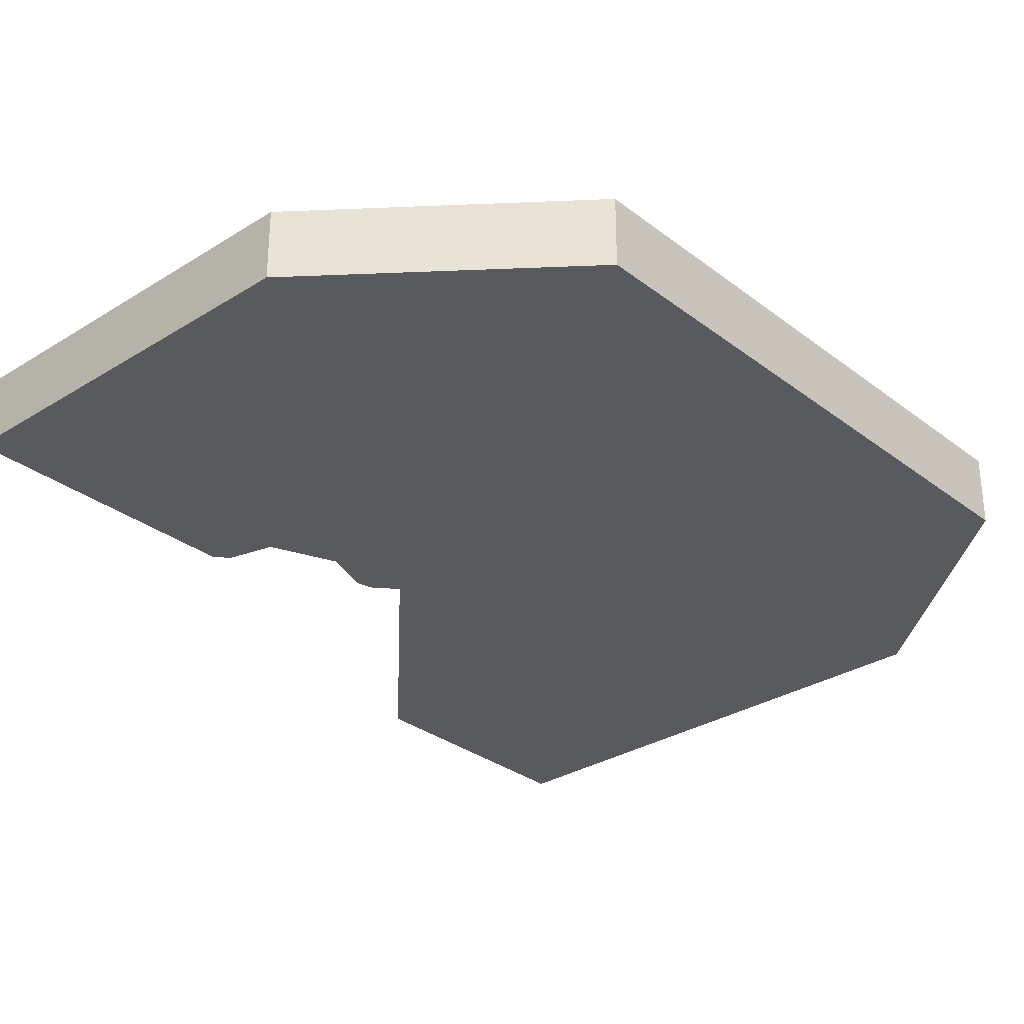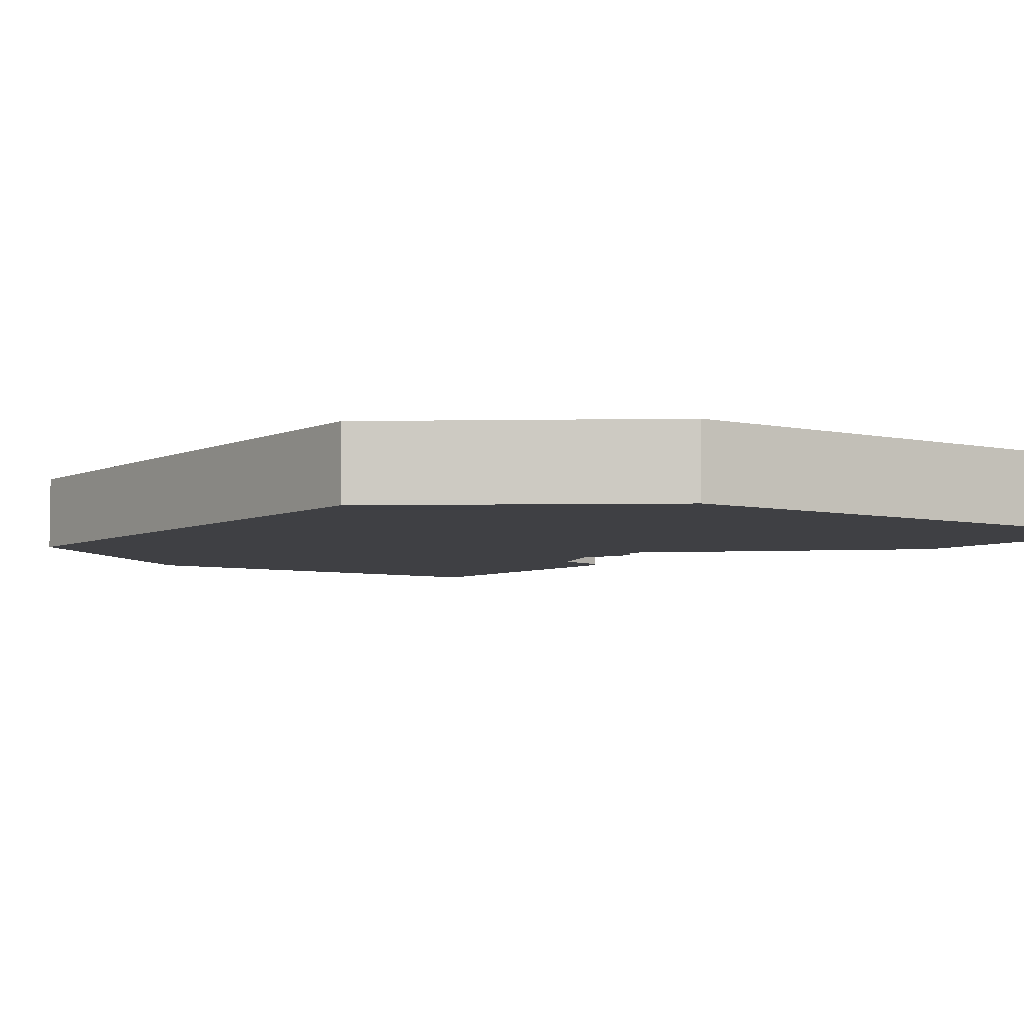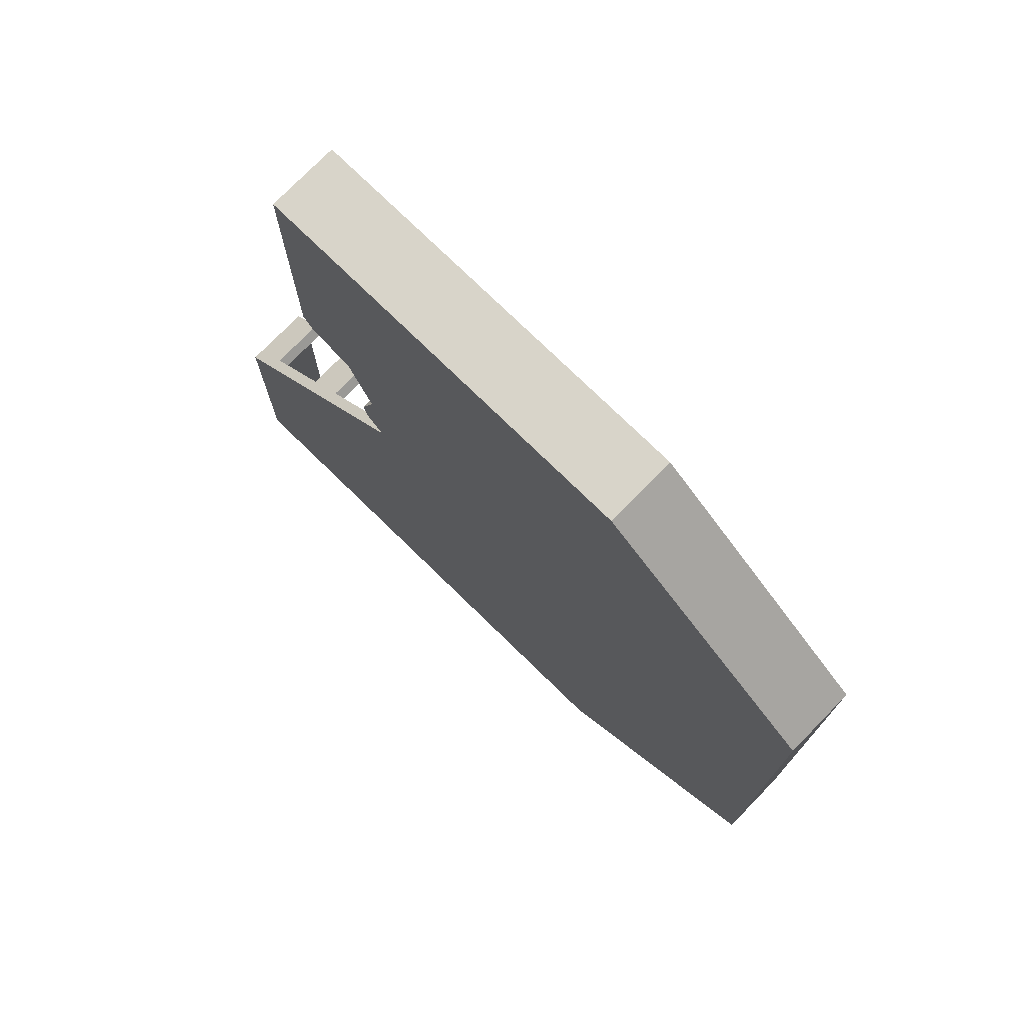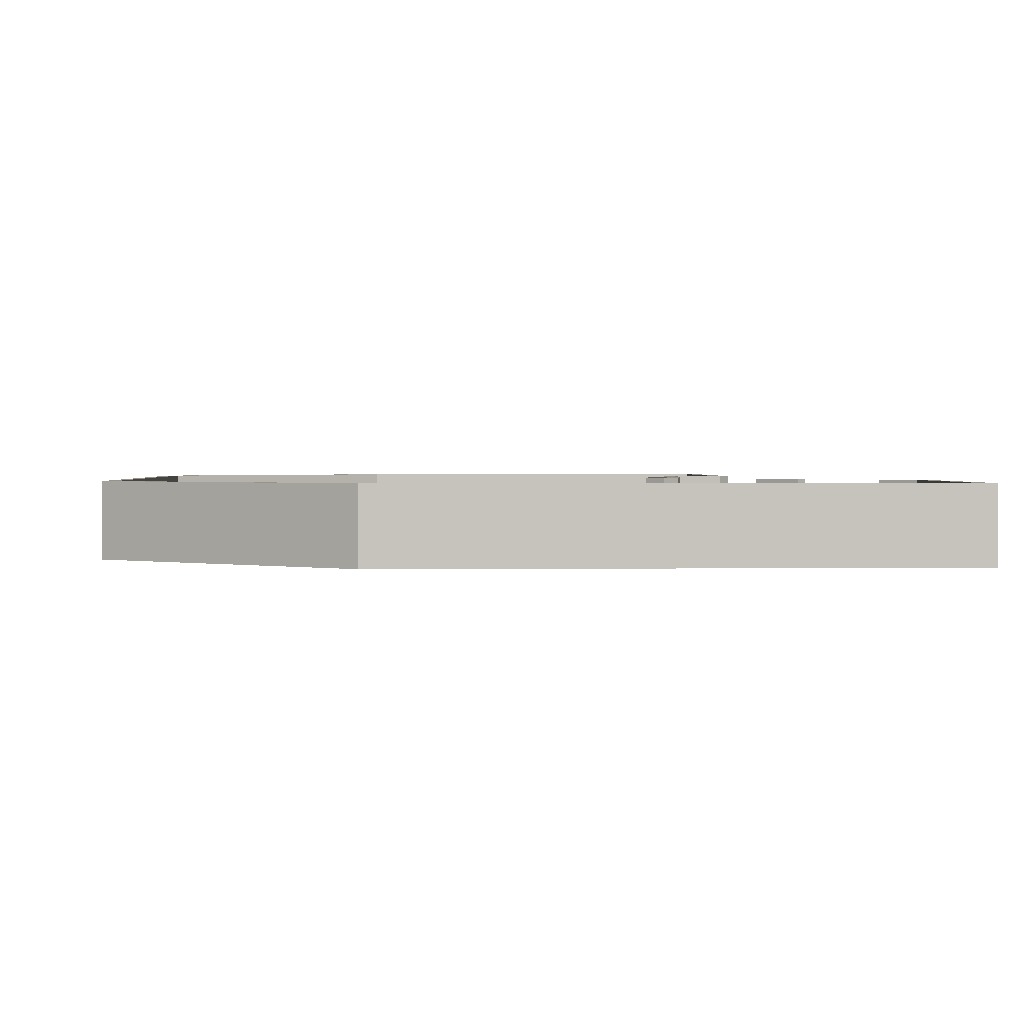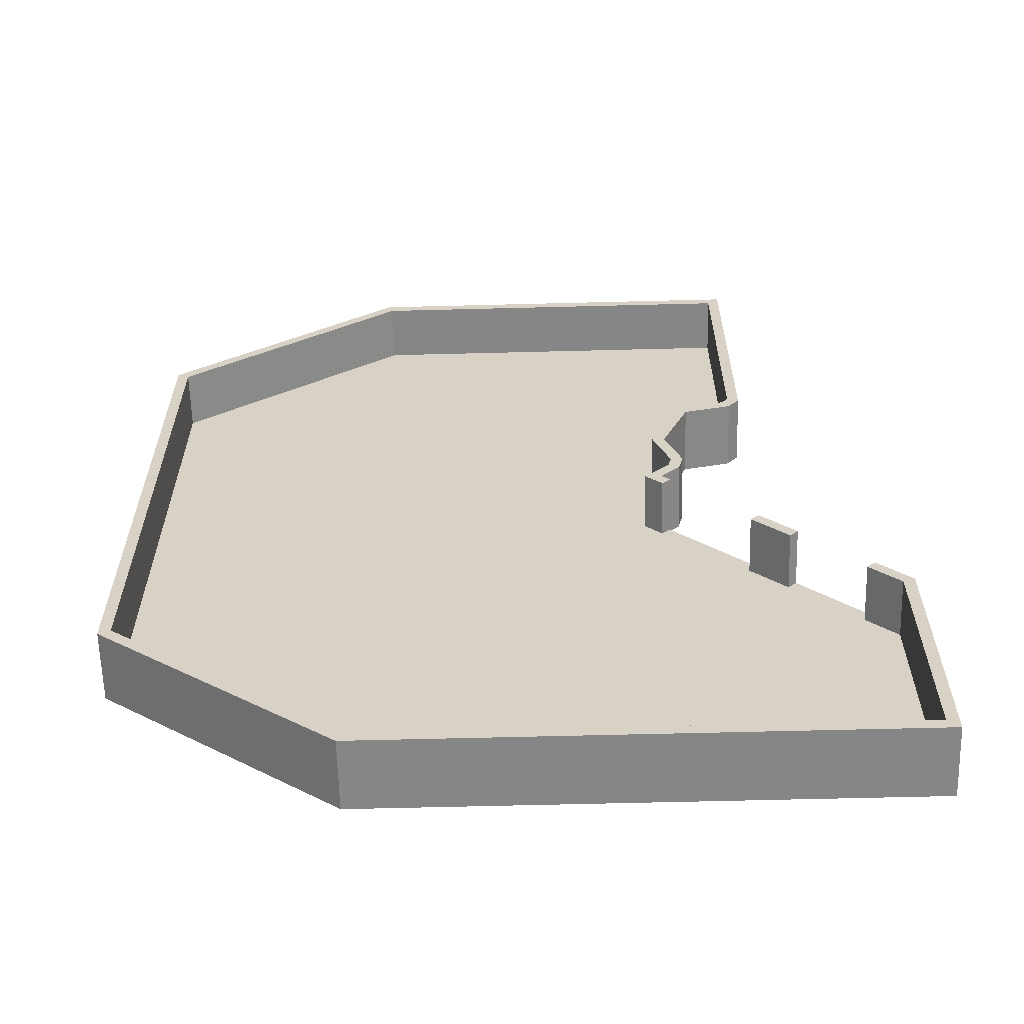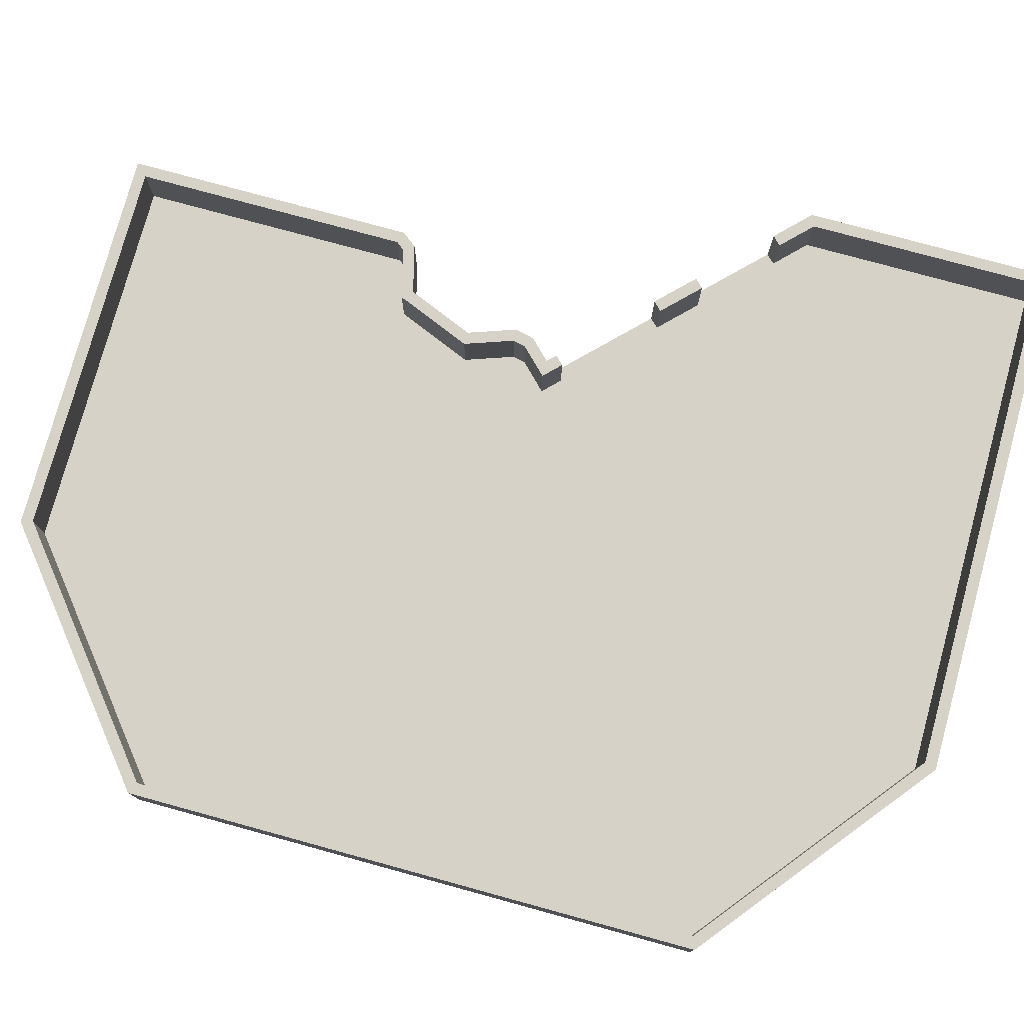
<metadata>
{"format":"obj","ext":"obj","renderer":"f3d","projection":"perspective","resolution":1024,"background":"white","views":[{"elev":-30.6,"azim":42.2,"up":"+Y"},{"elev":-5.1,"azim":144.4,"up":"+Y"},{"elev":75.7,"azim":44.3,"up":"+Z"},{"elev":1.4,"azim":177.3,"up":"+Y"},{"elev":-62.2,"azim":-178.5,"up":"+Z"},{"elev":77.5,"azim":105.3,"up":"+Y"}]}
</metadata>
<code>
g Courtyard
v 1.998 0 -20.52
v 1.998 2.5 -20.52
v 3.51 2.5 -19.01
v 3.51 0 -19.01
v 1.644 2.5 -20.17
v 3.157 2.5 -18.66
v 3.157 0 -18.66
v 1.644 0 -20.17
v 2.224 -0.5 -19.59
v 7.046 -0.5 -14.77
v 6.692 0 -15.12
v -1.184 0 -23
v 7.046 2.5 -14.77
v 6.692 2.5 -15.12
v -2.598 2.5 -24.41
v -2.598 -0.5 -24.41
v -1.184 2.5 -23
v -2.598 -0.5 -35.29
v -2.598 -0.5 -29.85
v -2.598 2.5 -29.85
v -2.598 2.5 -35.29
v 20.02 -0.5 -35.29
v 12.48 -0.5 -35.29
v 12.48 2.5 -35.29
v 4.941 2.5 -35.29
v 4.941 -0.5 -35.29
v 20.02 2.5 -35.29
v 29.95 -0.5 -27.32
v 24.99 -0.5 -31.3
v 24.99 2.5 -31.3
v 29.95 2.5 -27.32
v 6.207 -0.5 -13.93
v 6.207 2.5 -13.93
v 6.017 -0.5 -13.1
v 6.017 2.5 -13.1
v 6.715 -0.5 -11.08
v 6.715 2.5 -11.08
v 5.541 -0.5 -8.25
v 5.541 2.5 -8.25
v 3.485 -0.5 -7.732
v 3.485 2.5 -7.732
v 3 -0.5 -7.11
v 3 2.5 -7.11
v 3 -0.5 -0.9202
v 3 2.5 -0.9202
v 3 2.5 5.27
v 3 -0.5 5.27
v 11.51 -0.5 5.27
v 29.95 -0.5 -19.11
v 29.95 -0.5 -10.9
v 24.99 -0.5 1.286
v 20.02 -0.5 5.27
v 29.95 -0.5 -2.698
v 11.51 2.5 5.27
v 20.02 2.5 5.27
v 24.99 2.5 1.286
v 29.95 2.5 -2.698
v 29.95 2.5 -10.9
v 29.95 2.5 -19.11
v 7.046 2.5 -15.47
v 7.046 0 -15.47
v 7.753 0 -14.77
v 7.753 2.5 -14.77
v 6.662 2.5 -13.68
v 6.662 0 -13.68
v 6.536 2.5 -13.13
v 6.536 0 -13.13
v 7.25 2.5 -11.07
v 7.25 0 -11.07
v 5.907 2.5 -7.826
v 5.907 0 -7.826
v 3.774 2.5 -7.289
v 3.774 0 -7.289
v 3.5 2.5 -6.938
v 3.5 0 -6.938
v 3.5 2.5 -1.084
v 3.5 0 -1.084
v 3.5 0 4.77
v 3.5 2.5 4.77
v 11.67 2.5 4.77
v 11.67 0 4.77
v 19.84 0 4.77
v 19.84 2.5 4.77
v 24.65 2.5 0.9158
v 24.65 0 0.9158
v 29.45 0 -2.938
v 29.45 2.5 -2.938
v 29.45 2.5 -10.98
v 29.45 0 -10.98
v 29.45 0 -19.03
v 29.45 2.5 -19.03
v 29.45 0 -27.08
v 29.45 2.5 -27.08
v 24.65 2.5 -30.93
v 24.65 0 -30.93
v 19.84 0 -34.79
v 19.84 2.5 -34.79
v 12.53 2.5 -34.79
v 12.53 0 -34.79
v 5.216 0 -34.79
v 5.216 2.5 -34.79
v -2.098 0 -34.79
v -2.098 2.5 -34.79
v -2.098 2.5 -29.7
v -2.098 2.5 -24.62
v -0.8307 2.5 -23.35
v -2.098 0 -29.7
v -2.098 0 -24.62
v -0.8307 0 -23.35
o mesh0
f 1 2 3
f 3 4 1
o mesh1
f 2 5 6
f 6 3 2
o mesh2
f 3 6 7
f 7 4 3
o mesh3
f 2 1 8
f 8 5 2
o mesh4
f 6 5 8
f 8 9 6
f 10 11 7
f 9 8 12
f 7 9 10
f 9 7 6
f 13 14 11
f 15 16 12
f 11 10 13
f 12 16 9
f 12 17 15
o mesh5
f 18 19 20
f 15 20 19
f 19 16 15
f 20 21 18
o mesh6
f 22 23 24
f 25 24 23
f 23 26 25
f 21 25 26
f 26 18 21
f 24 27 22
o mesh7
f 28 29 30
f 27 30 29
f 29 22 27
f 30 31 28
o mesh8
f 10 32 33
f 33 13 10
o mesh9
f 32 34 35
f 35 33 32
o mesh10
f 34 36 37
f 37 35 34
o mesh11
f 36 38 39
f 39 37 36
o mesh12
f 38 40 41
f 41 39 38
o mesh13
f 40 42 43
f 43 41 40
o mesh14
f 42 44 45
f 46 45 44
f 44 47 46
f 45 43 42
o mesh15
f 29 9 16
f 48 42 40
f 29 19 23
f 29 49 9
f 50 34 32
f 51 52 38
f 36 50 53
f 48 44 42
f 19 26 23
f 49 50 10
f 16 19 29
f 50 36 34
f 53 51 36
f 48 47 44
f 19 18 26
f 29 28 49
f 38 36 51
f 38 52 48
f 10 9 49
f 40 38 48
f 32 10 50
f 23 22 29
o mesh16
f 47 48 54
f 55 54 48
f 48 52 55
f 54 46 47
o mesh17
f 52 51 56
f 57 56 51
f 51 53 57
f 56 55 52
o mesh18
f 53 50 58
f 59 58 50
f 50 49 59
f 31 59 49
f 49 28 31
f 58 57 53
o mesh19
f 11 14 60
f 60 61 11
o mesh20
f 62 61 60
f 60 63 62
o mesh21
f 64 65 62
f 62 63 64
o mesh22
f 66 67 65
f 65 64 66
o mesh23
f 68 69 67
f 67 66 68
o mesh24
f 70 71 69
f 69 68 70
o mesh25
f 72 73 71
f 71 70 72
o mesh26
f 74 75 73
f 73 72 74
o mesh27
f 74 76 77
f 78 77 76
f 76 79 78
f 77 75 74
o mesh28
f 79 80 81
f 82 81 80
f 80 83 82
f 81 78 79
o mesh29
f 83 84 85
f 86 85 84
f 84 87 86
f 85 82 83
o mesh30
f 87 88 89
f 90 89 88
f 88 91 90
f 92 90 91
f 91 93 92
f 89 86 87
o mesh31
f 93 94 95
f 96 95 94
f 94 97 96
f 95 92 93
o mesh32
f 97 98 99
f 100 99 98
f 98 101 100
f 102 100 101
f 101 103 102
f 99 96 97
o mesh33
f 45 46 79
f 45 76 74
f 64 63 13
f 33 35 66
f 43 74 72
f 74 43 45
f 66 64 33
f 66 35 37
f 54 80 79
f 54 55 83
f 56 84 83
f 56 57 87
f 59 31 93
f 58 59 91
f 25 21 103
f 24 25 101
f 72 70 39
f 79 76 45
f 68 37 39
f 37 68 66
f 83 80 54
f 87 84 56
f 91 88 58
f 58 88 87
f 30 94 93
f 30 27 97
f 101 98 24
f 24 98 97
f 72 41 43
f 13 33 64
f 83 55 56
f 87 57 58
f 97 94 30
f 97 27 24
f 39 70 68
f 60 14 13
f 93 91 59
f 103 101 25
f 20 104 103
f 20 15 105
f 13 63 60
f 93 31 30
f 105 104 20
f 17 106 105
f 79 46 54
f 105 15 17
f 103 21 20
f 39 41 72
o mesh34
f 82 71 73
f 69 85 86
f 85 69 71
f 89 65 67
f 62 90 92
f 100 107 108
f 77 78 81
f 73 75 82
f 71 82 85
f 89 62 65
f 62 95 96
f 62 89 90
f 108 109 100
f 75 77 82
f 67 69 89
f 99 100 61
f 92 95 62
f 11 61 4
f 100 1 4
f 12 8 1
f 100 102 107
f 86 89 69
f 96 99 62
f 4 61 100
f 109 1 100
f 61 62 99
f 1 109 12
f 4 7 11
f 81 82 77
o mesh35
f 105 106 109
f 109 108 105
o mesh36
f 103 104 107
f 108 107 104
f 104 105 108
f 107 102 103
o mesh37
f 12 109 106
f 106 17 12

</code>
